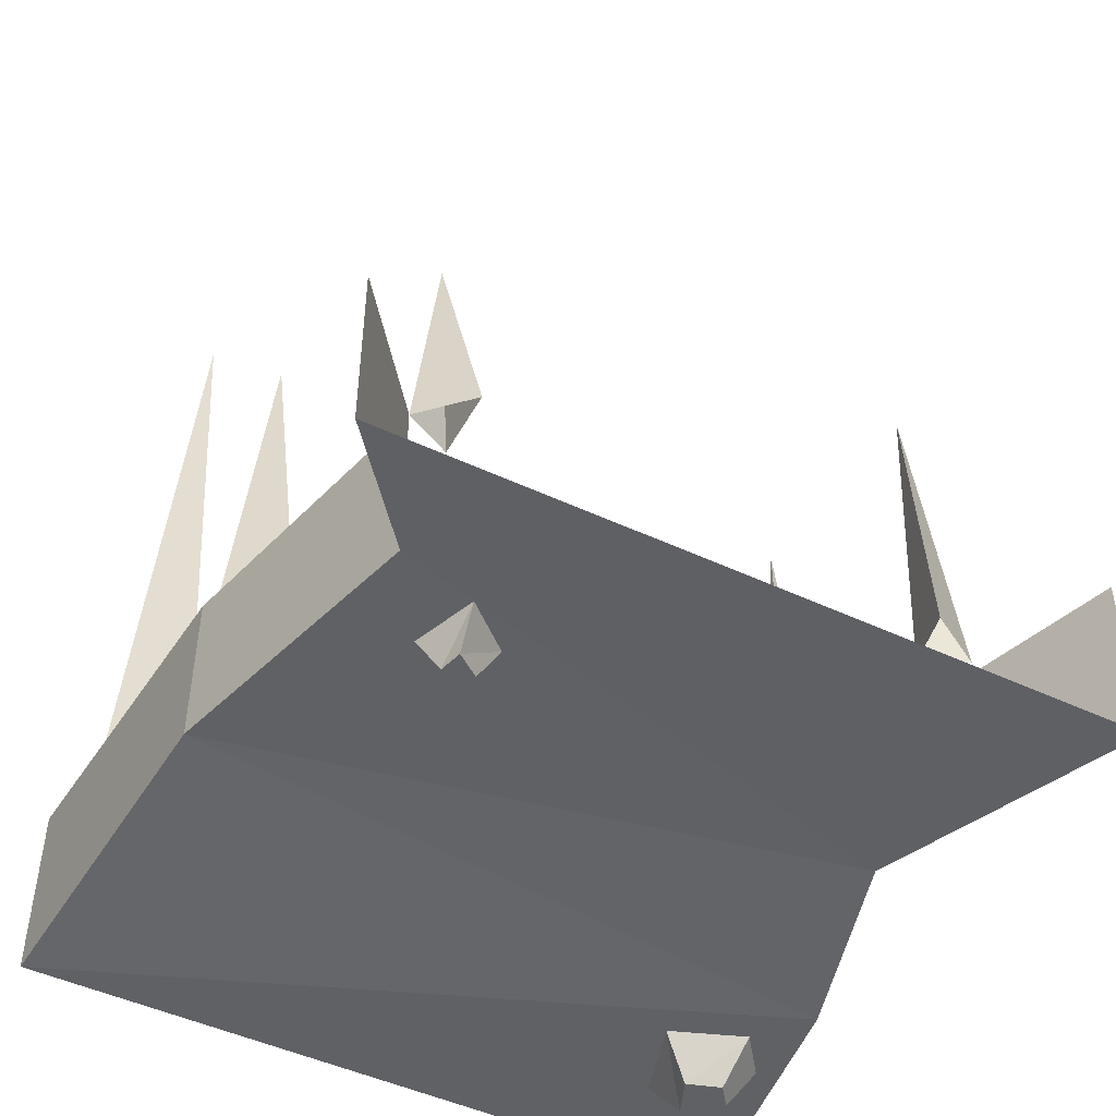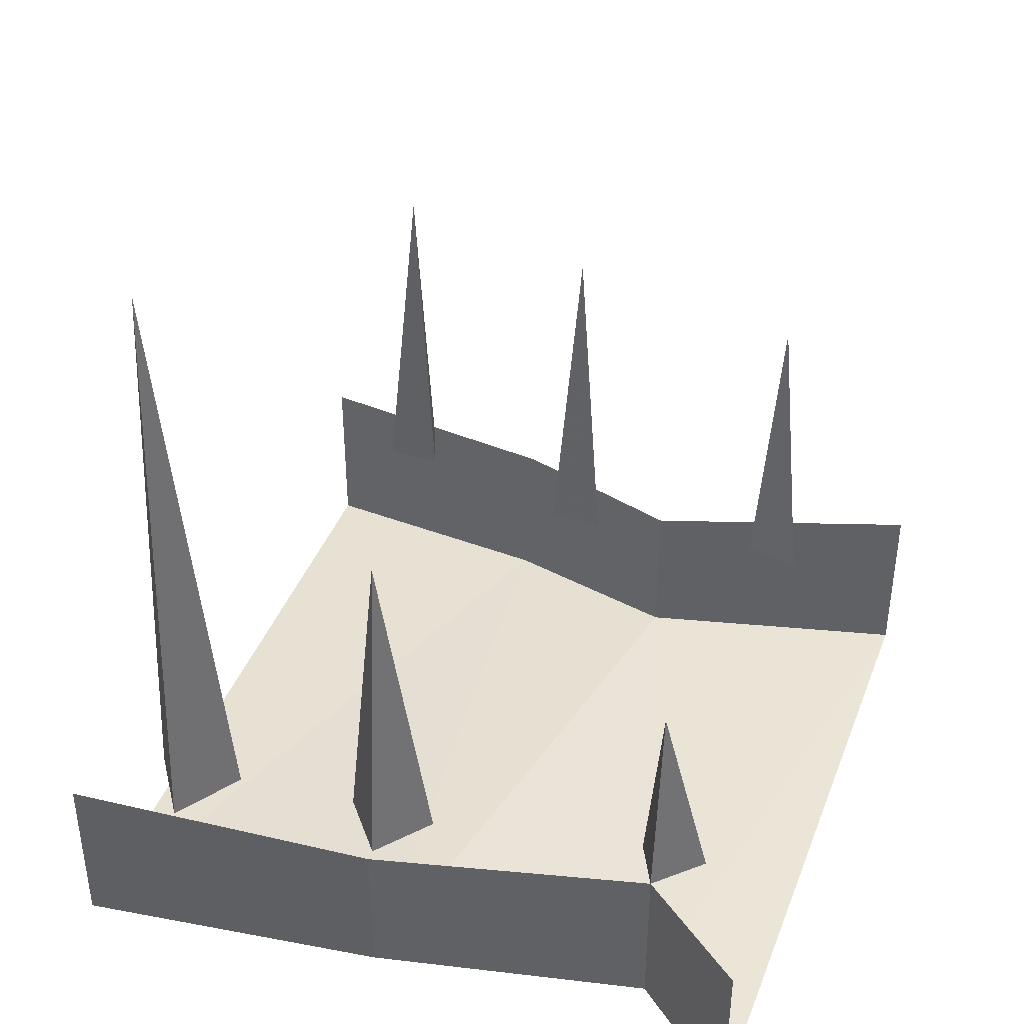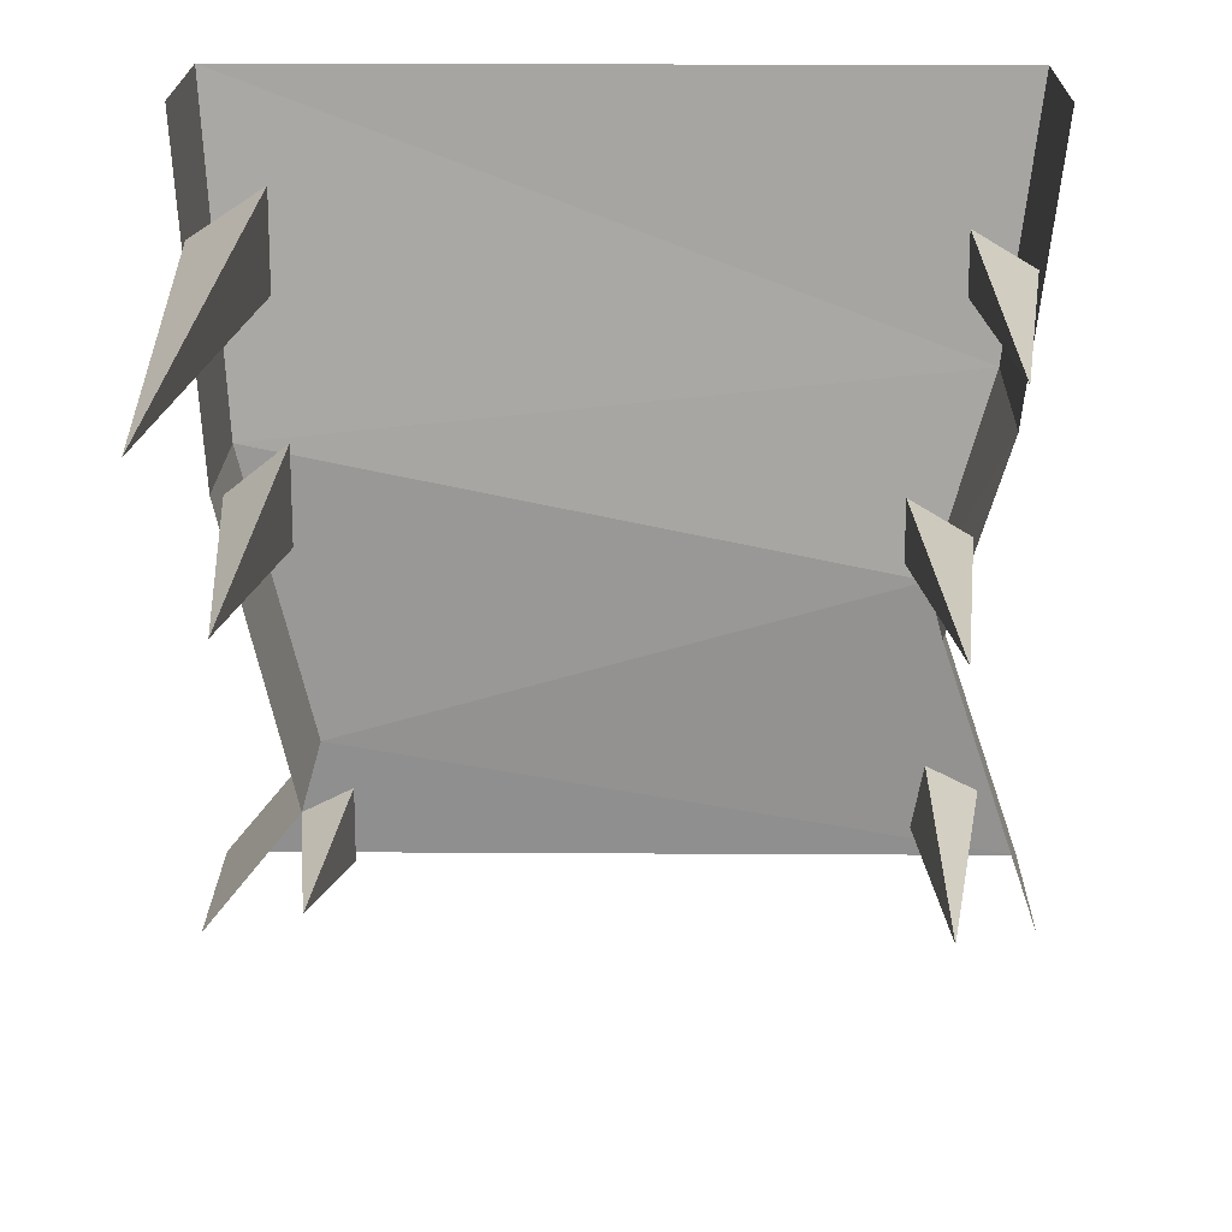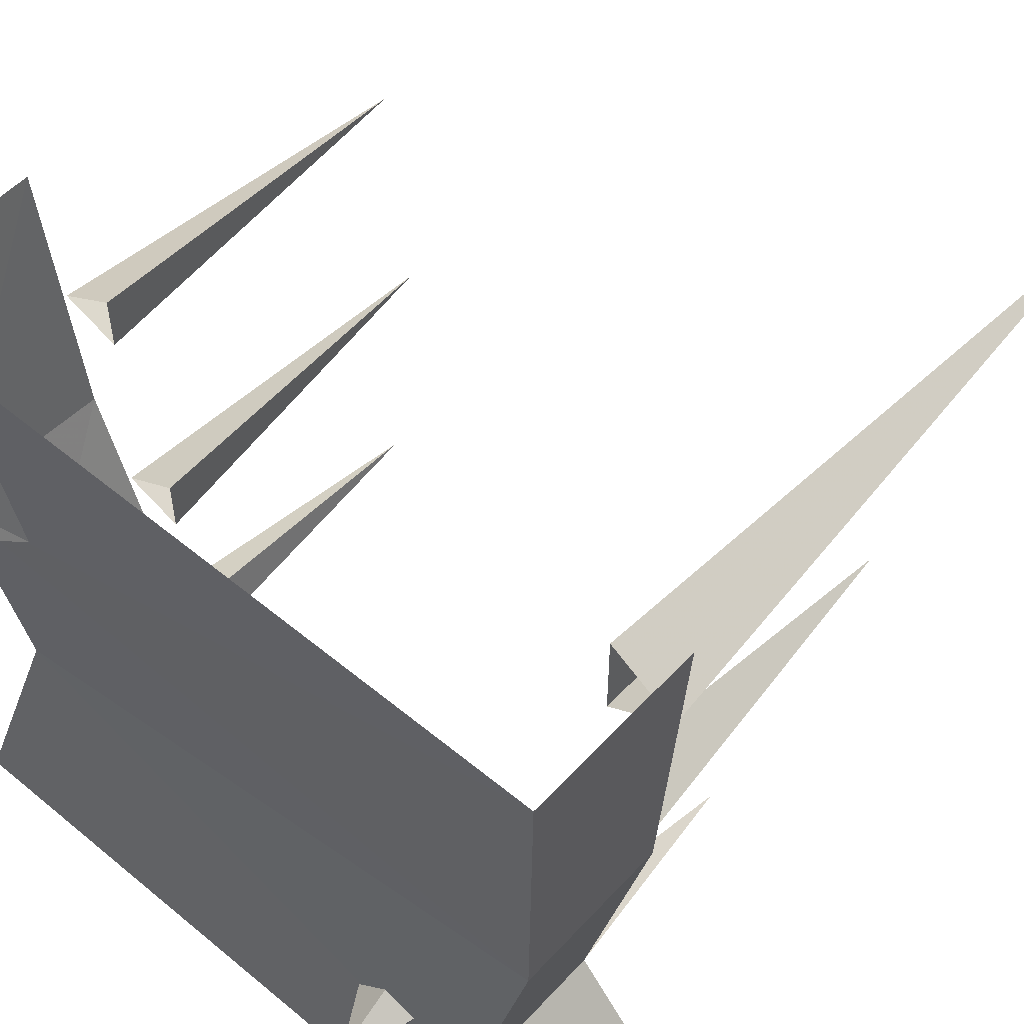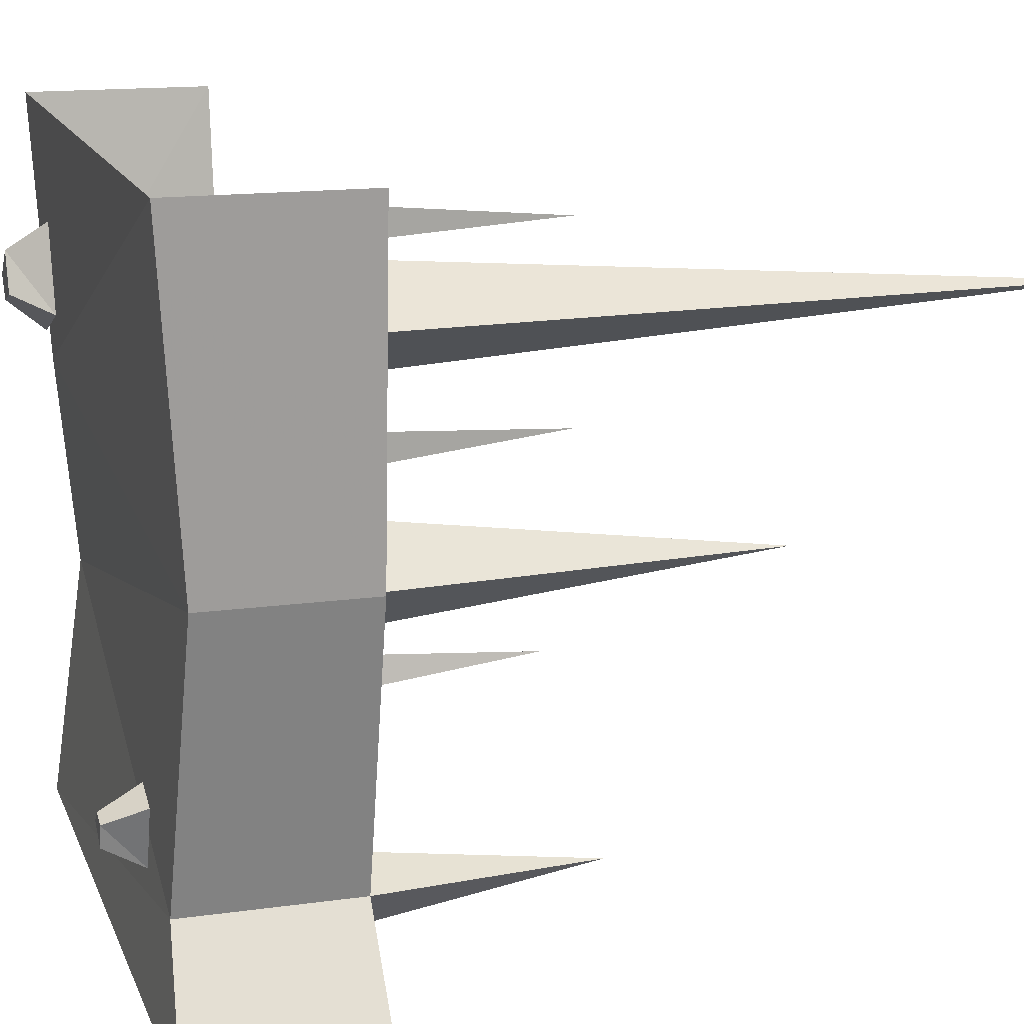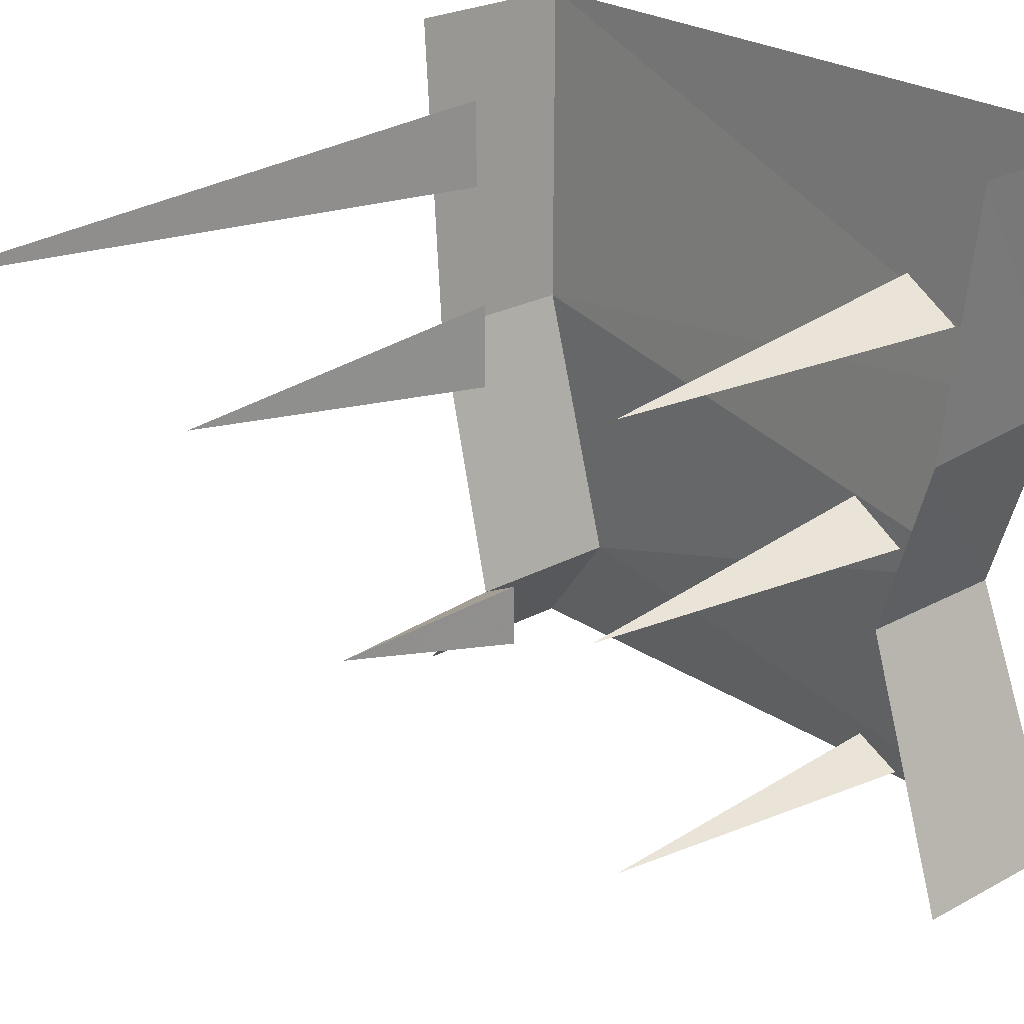
<metadata>
{"format":"obj","ext":"obj","renderer":"f3d","projection":"perspective","resolution":1024,"background":"white","views":[{"elev":-48.0,"azim":152.2,"up":"+Y"},{"elev":40.7,"azim":110.0,"up":"+Y"},{"elev":18.8,"azim":-179.3,"up":"+Z"},{"elev":53.7,"azim":41.4,"up":"+Z"},{"elev":15.0,"azim":73.2,"up":"+Z"},{"elev":24.4,"azim":-132.0,"up":"+Z"}]}
</metadata>
<code>
v -0.4297 -7.453 0.2578
v -0.3828 -7.453 0.1953
v -0.3672 -7.508 0.2422
v -0.3906 -7.508 0.2734
v -0.3203 -7.453 0.3516
v -0.3438 -7.508 0.3125
v -0.2812 -7.453 0.2344
v -0.3203 -7.508 0.2578
v 0.2109 -7.445 -0.2656
v 0.2734 -7.445 -0.3203
v 0.2734 -7.5 -0.2891
v 0.2422 -7.5 -0.2656
v 0.2578 -7.445 -0.2188
v 0.2578 -7.5 -0.25
v 0.3047 -7.445 -0.2344
v 0.2812 -7.5 -0.2578
v 0.375 -7.438 -0.3438
v -0.375 -7.422 -0.125
v -0.5 -7.453 -0.5
v 0.5 -7.453 -0.5
v 0.5 -7.203 -0.5
v 0.375 -7.203 -0.3438
v 0.4688 -7.422 0.04688
v -0.4531 -7.438 0.1406
v -0.4531 -7.203 0.125
v -0.375 -7.203 -0.125
v -0.5 -7.203 -0.5
v 0.4688 -7.203 0.04688
v 0.5 -7.453 0.5
v -0.5 -7.453 0.5
v -0.5 -7.203 0.5
v 0.5 -7.203 0.5
v 0.4844 -7.203 0.3438
v 0.3906 -7.203 0.2812
v 0.4219 -6.328 0.3438
v 0.3906 -7.203 0.4062
v 0.4531 -7.203 0.04688
v 0.375 -7.203 -0.01562
v 0.4062 -6.703 0.04688
v 0.375 -7.203 0.1094
v 0.3125 -7.203 -0.4062
v 0.3438 -6.906 -0.3438
v 0.3125 -7.203 -0.3125
v -0.4062 -6.703 0.3125
v -0.3906 -7.203 0.2812
v -0.4688 -7.203 0.3125
v -0.3906 -7.203 0.3594
v -0.3594 -6.719 0.01562
v -0.3281 -7.203 -0.03125
v -0.4062 -7.203 0
v -0.3281 -7.203 0.04688
v -0.3594 -6.766 -0.3125
v -0.3438 -7.203 -0.3594
v -0.4219 -7.203 -0.3125
v -0.3594 -7.203 -0.2812
f 1 2 3
f 1 3 4
f 1 4 5
f 5 4 6
f 5 6 7
f 7 6 8
f 7 8 2
f 2 8 3
f 3 8 4
f 4 8 6
f 9 10 11
f 9 11 12
f 9 12 13
f 13 12 14
f 13 14 15
f 15 14 16
f 15 16 10
f 10 16 11
f 11 16 12
f 12 16 14
f 17 18 19
f 17 19 20
f 17 20 21
f 17 21 22
f 17 22 23
f 17 23 18
f 18 23 24
f 18 24 25
f 18 25 26
f 18 26 19
f 19 26 27
f 23 22 28
f 23 28 29
f 23 29 24
f 24 29 30
f 24 30 31
f 24 31 25
f 29 28 32
f 33 34 35
f 33 35 36
f 36 35 34
f 37 38 39
f 37 39 40
f 40 39 38
f 22 41 42
f 22 42 43
f 43 42 41
f 44 45 46
f 44 46 47
f 44 47 45
f 48 49 50
f 48 50 51
f 48 51 49
f 52 53 54
f 52 54 55
f 52 55 53

</code>
